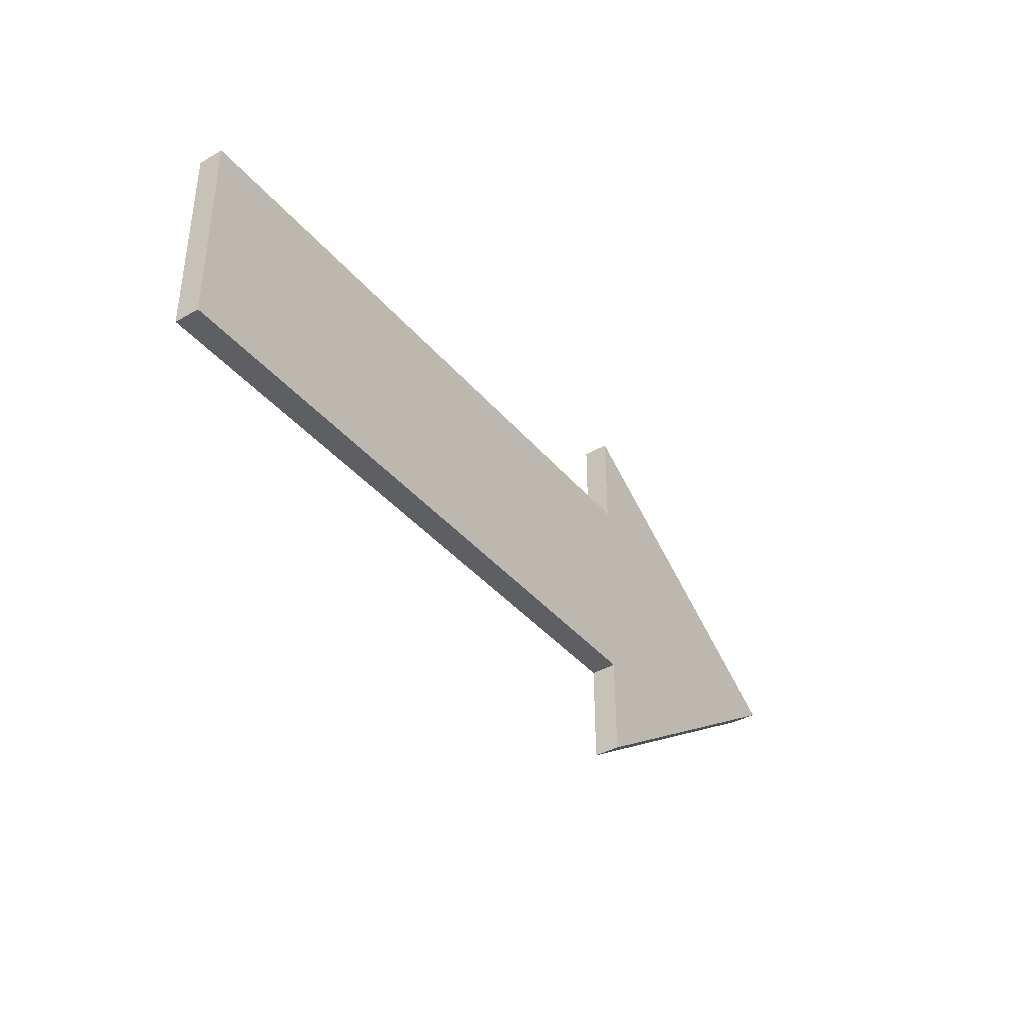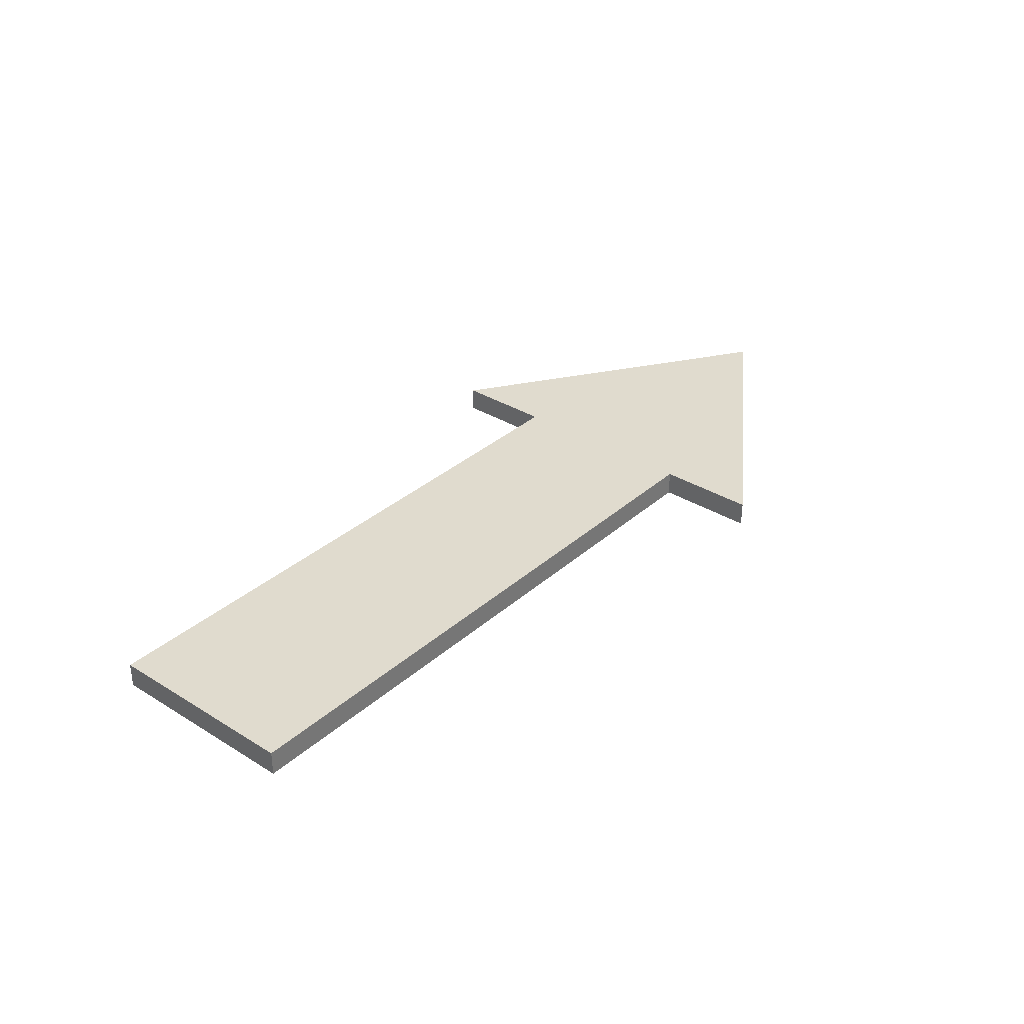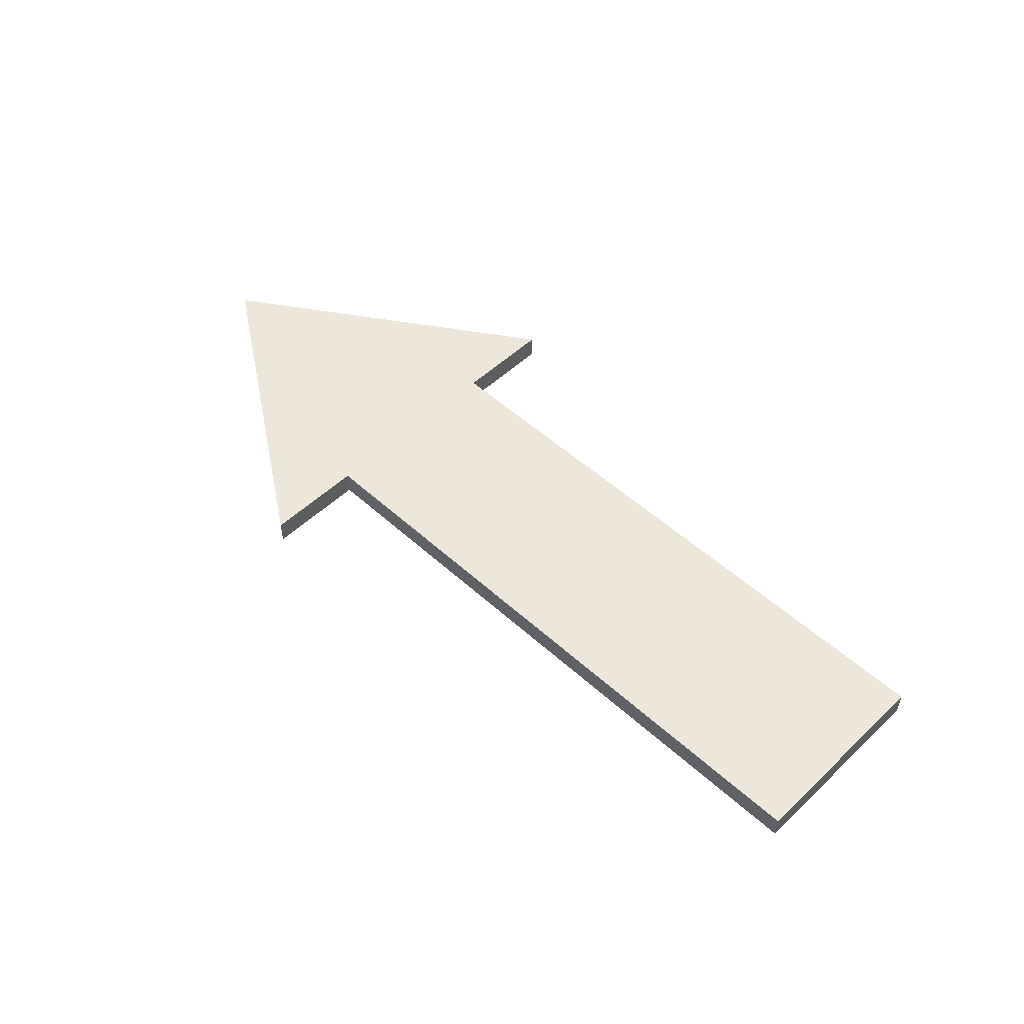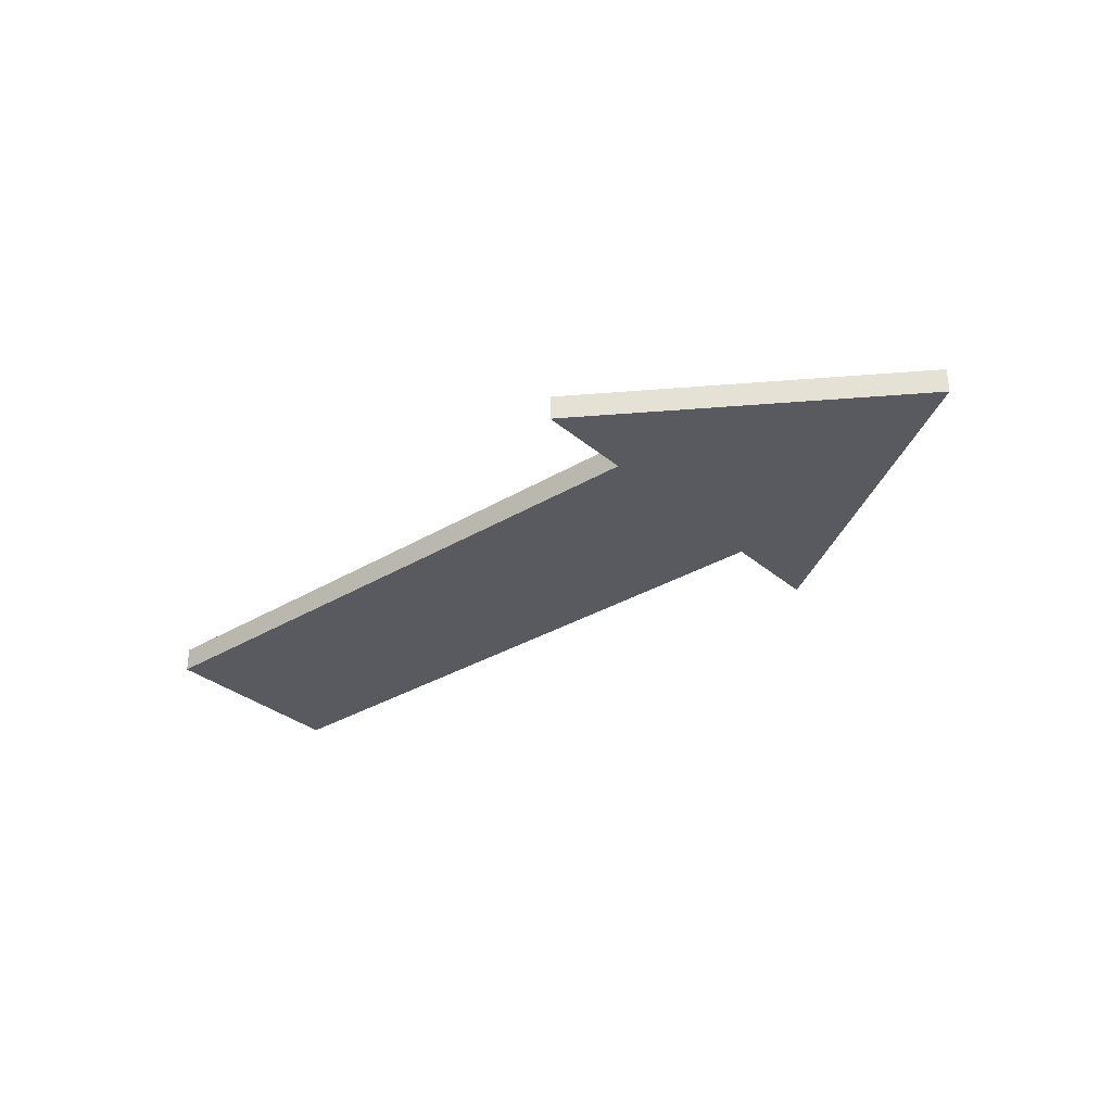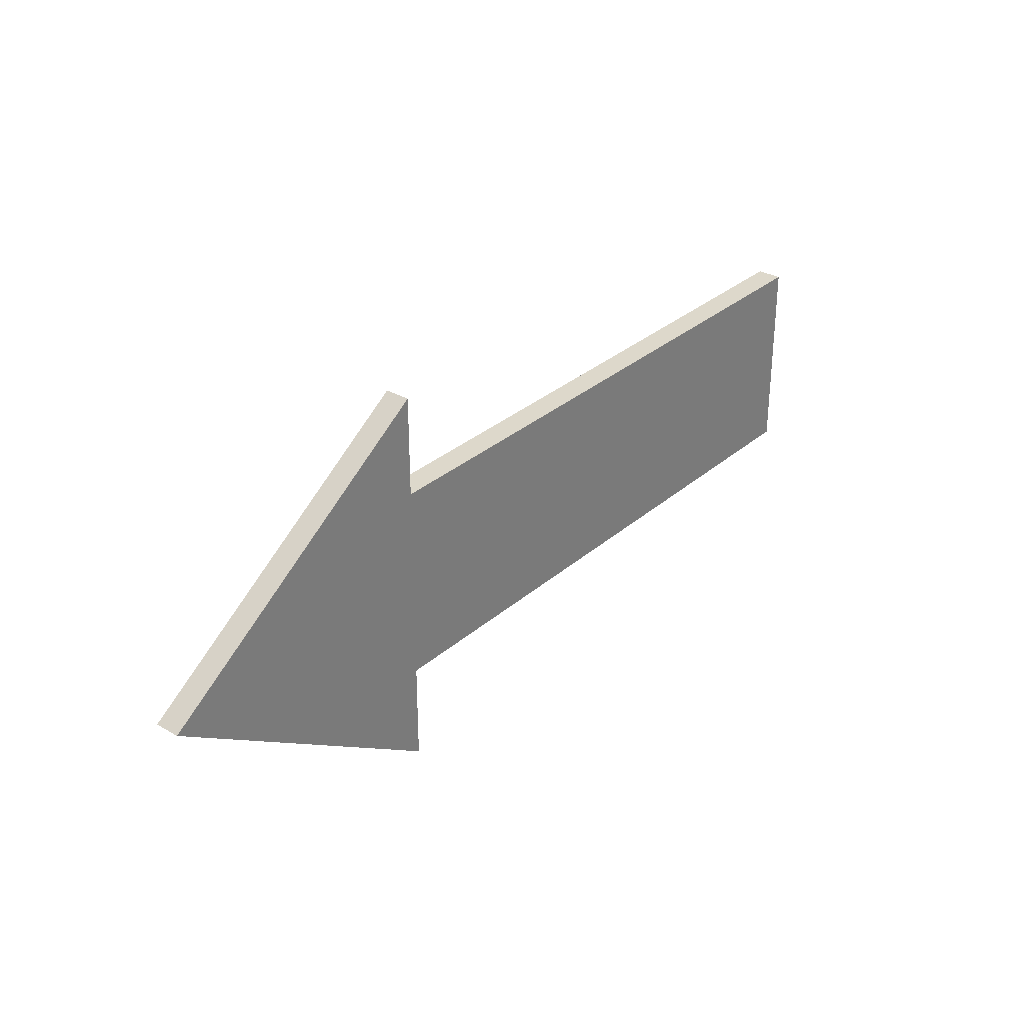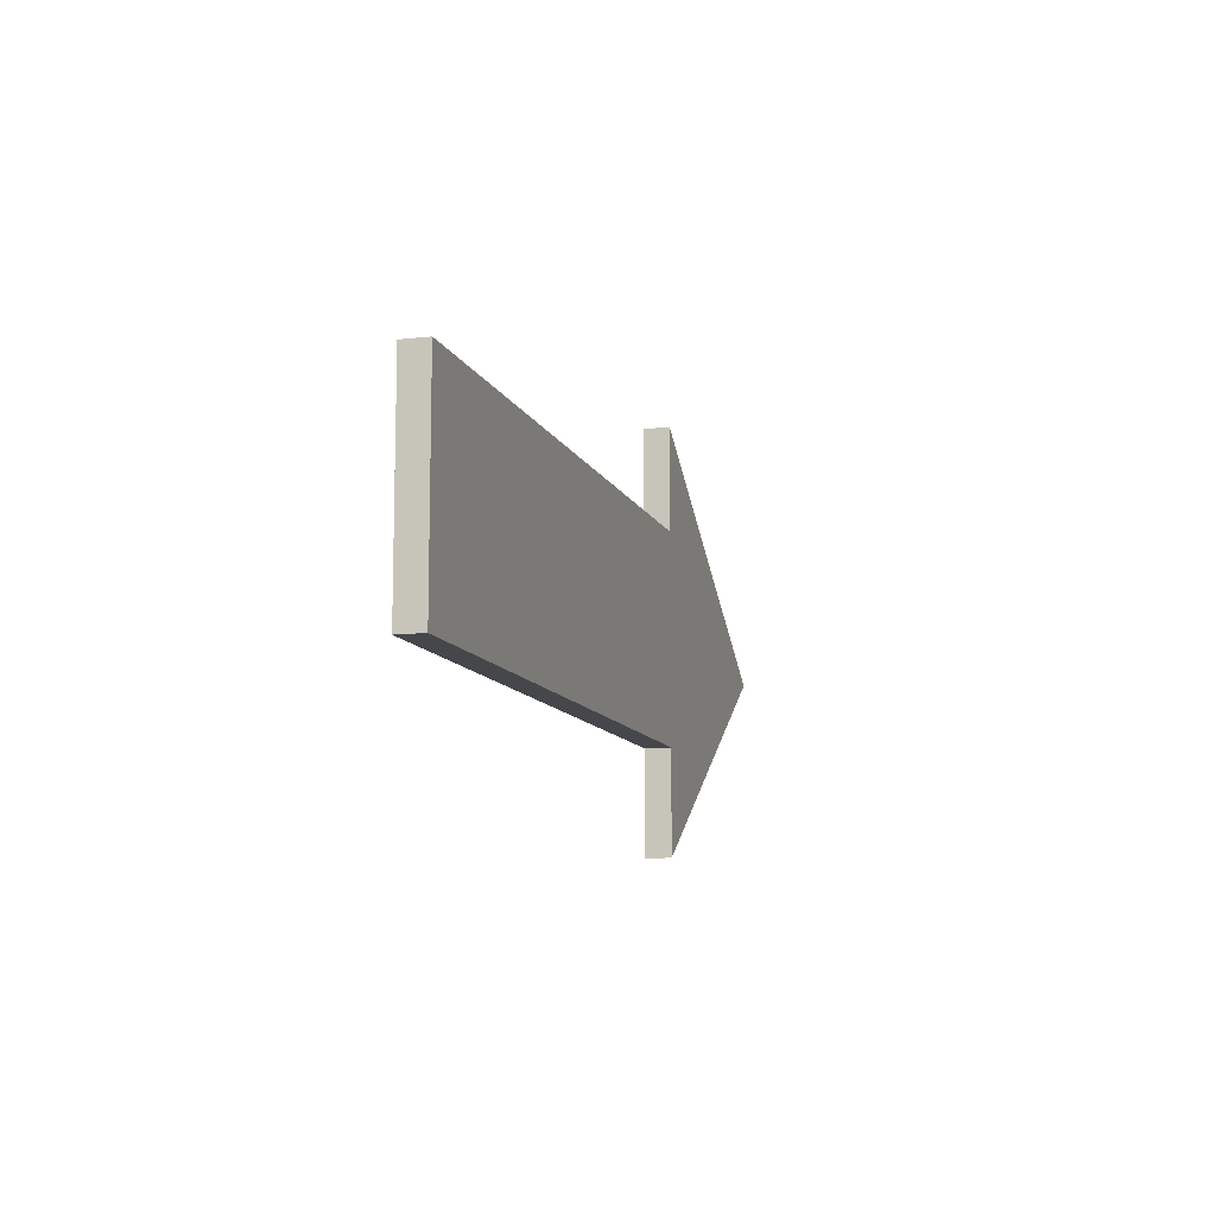
<metadata>
{"format":"obj","ext":"obj","renderer":"f3d","projection":"perspective","resolution":1024,"background":"white","views":[{"elev":-39.5,"azim":-54.5,"up":"+Z"},{"elev":33.7,"azim":-49.9,"up":"+Y"},{"elev":51.5,"azim":-135.5,"up":"+Y"},{"elev":-31.9,"azim":40.3,"up":"+Y"},{"elev":31.3,"azim":129.4,"up":"+Z"},{"elev":-10.6,"azim":-73.8,"up":"+Z"}]}
</metadata>
<code>
o Cube.001_Cube.002
v 1.45 -0.0625 1
v 1.45 0.0625 1
v 1.45 -0.0625 -1
v 1.45 0.0625 -1
v 2.95 -0.0625 0
v 2.95 0.0625 0
v 1.45 -0.0625 0.5012
v 1.45 -0.0625 -0.5012
v 1.45 0.0625 -0.5012
v 1.45 0.0625 0.5012
v -1.675 -0.0625 0.5012
v -1.675 -0.0625 -0.5012
v -1.675 0.0625 -0.5012
v -1.675 0.0625 0.5012
f 6 4 9 10 2
f 3 4 6 5
f 5 6 2 1
f 8 9 4 3
f 3 5 1 7 8
f 8 7 11 12
f 1 2 10 7
f 13 12 11 14
f 10 9 13 14
f 7 10 14 11
f 9 8 12 13

</code>
